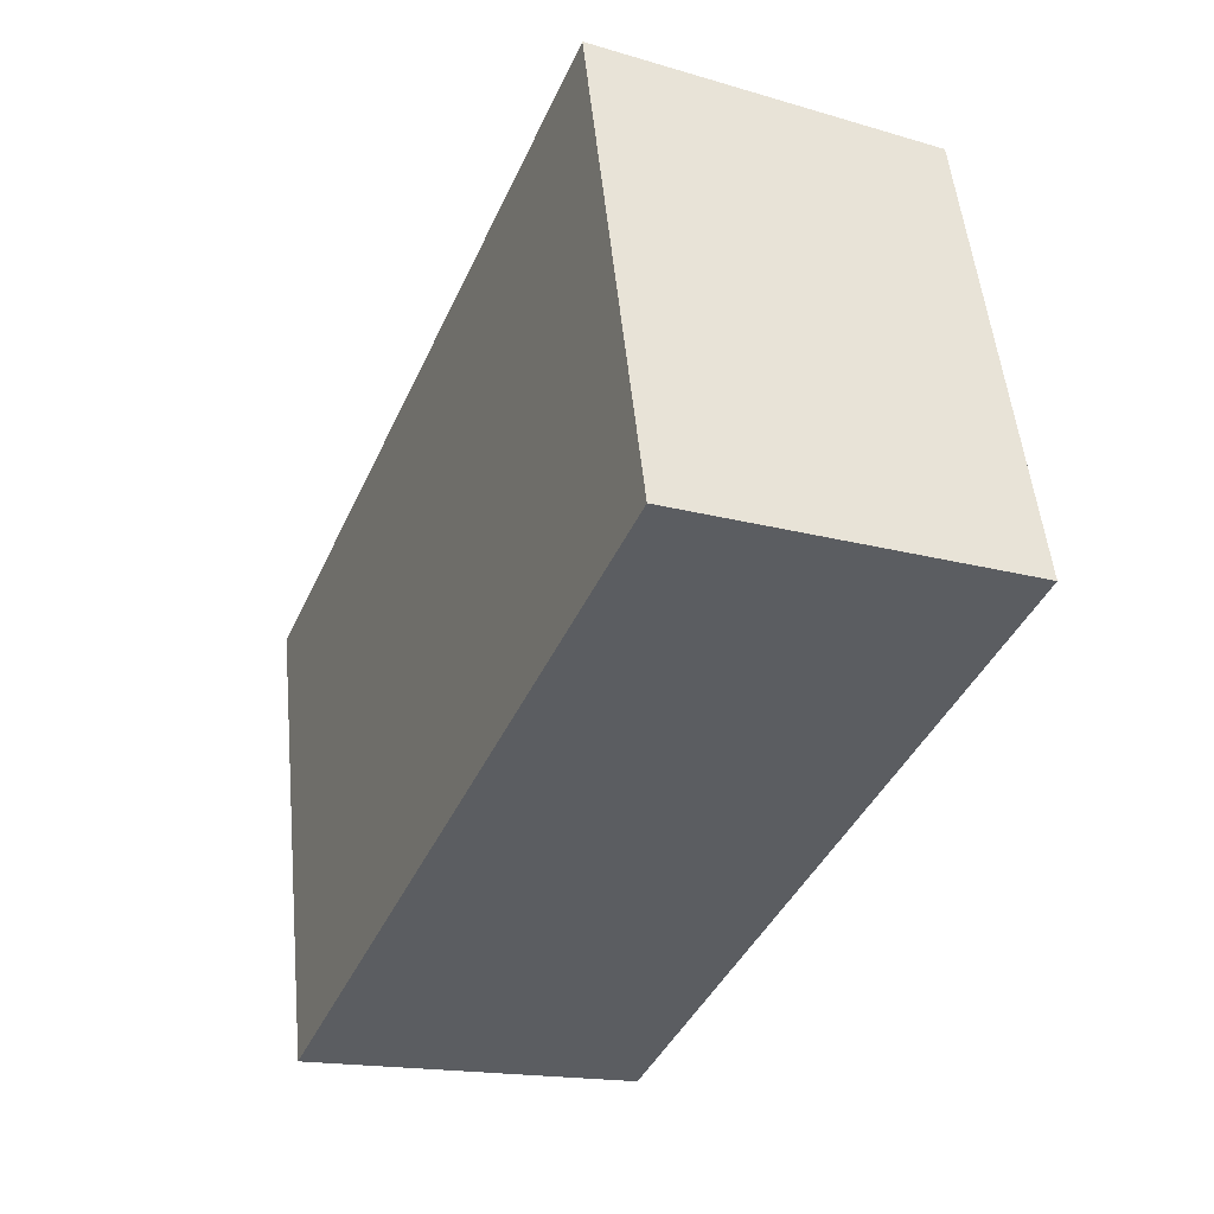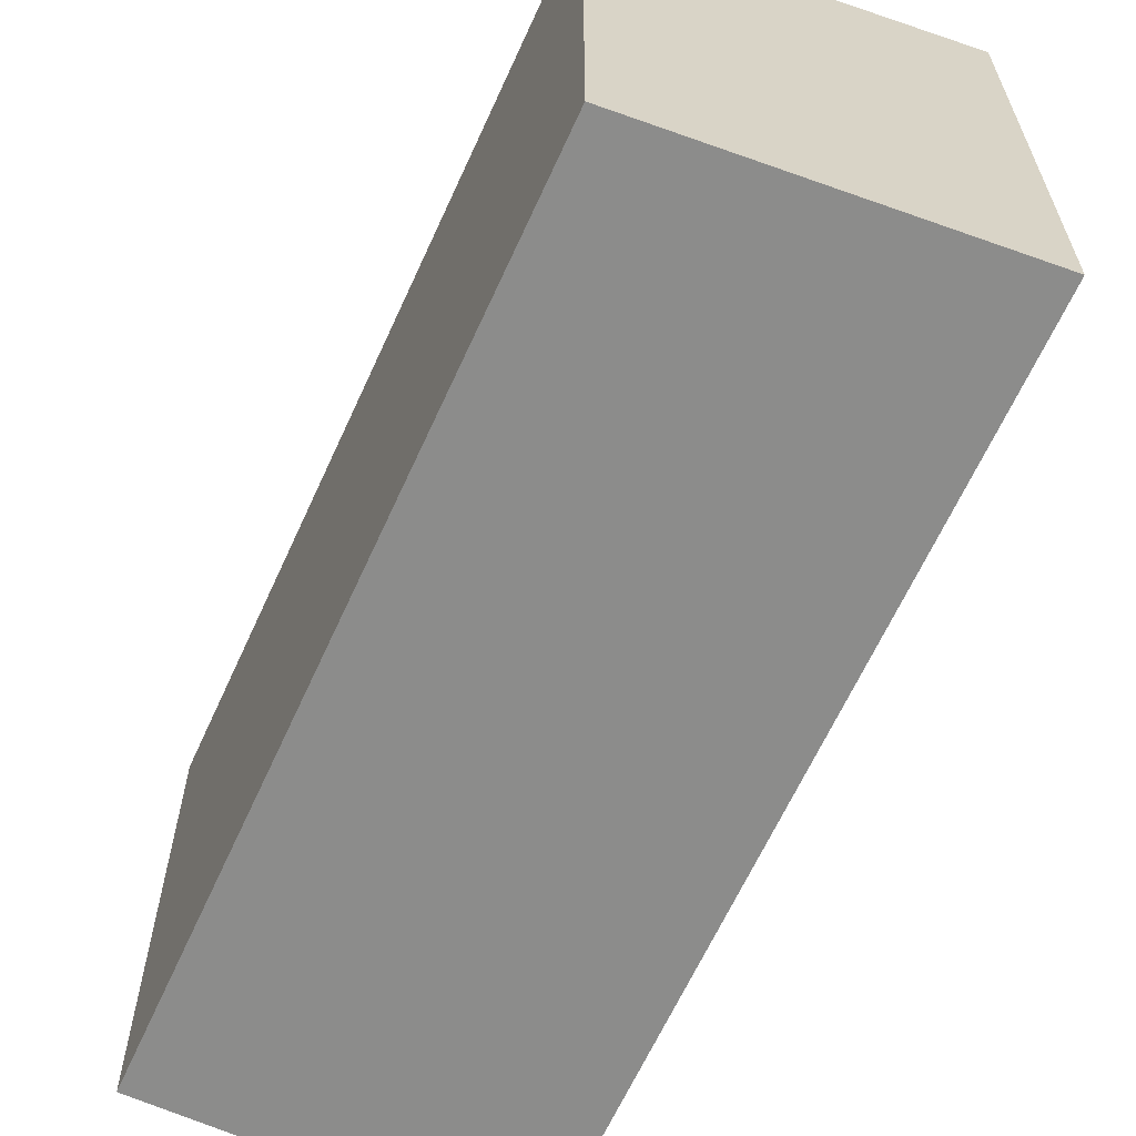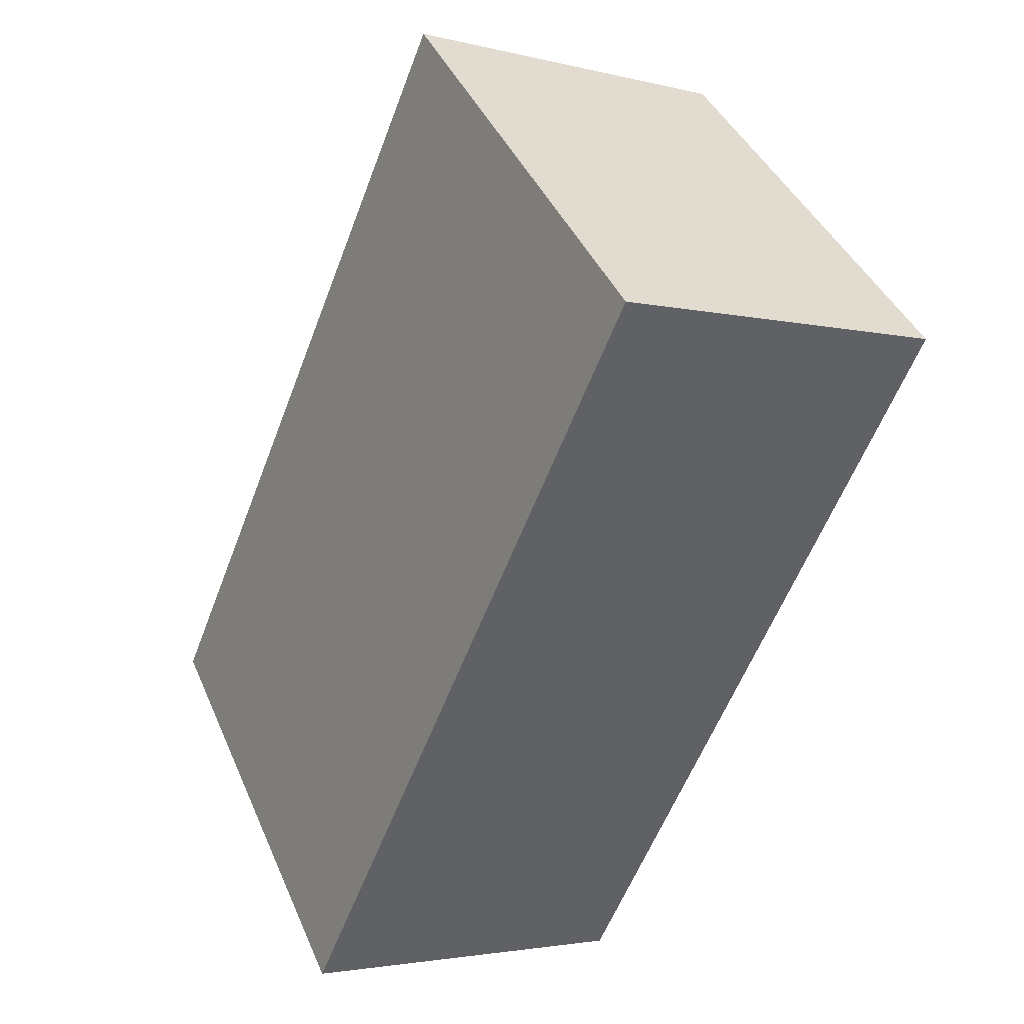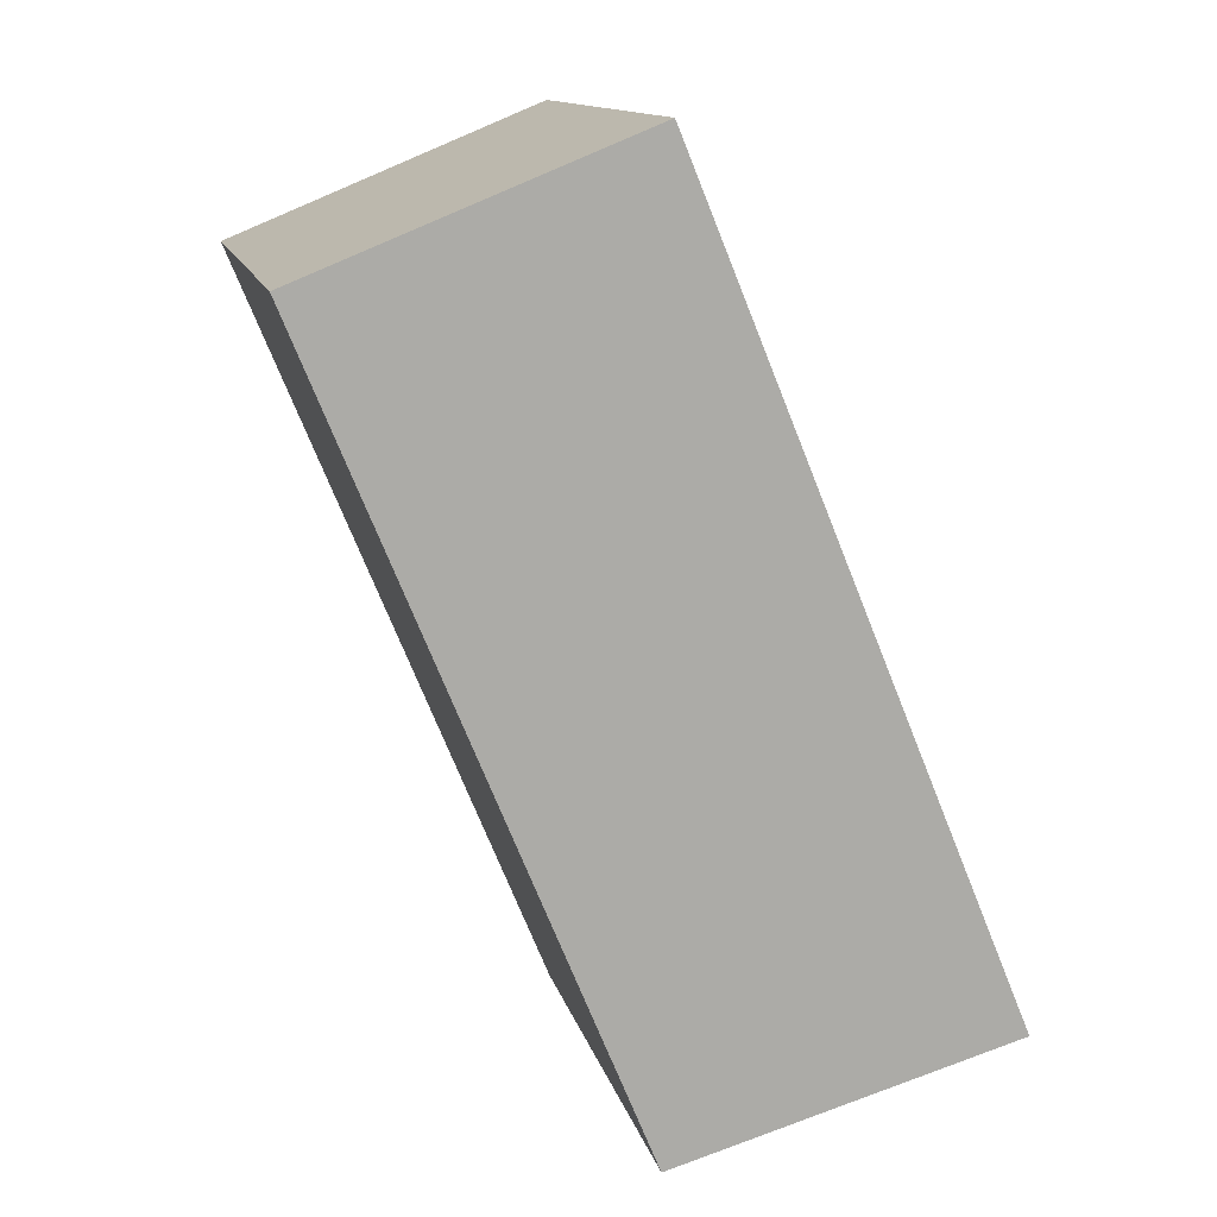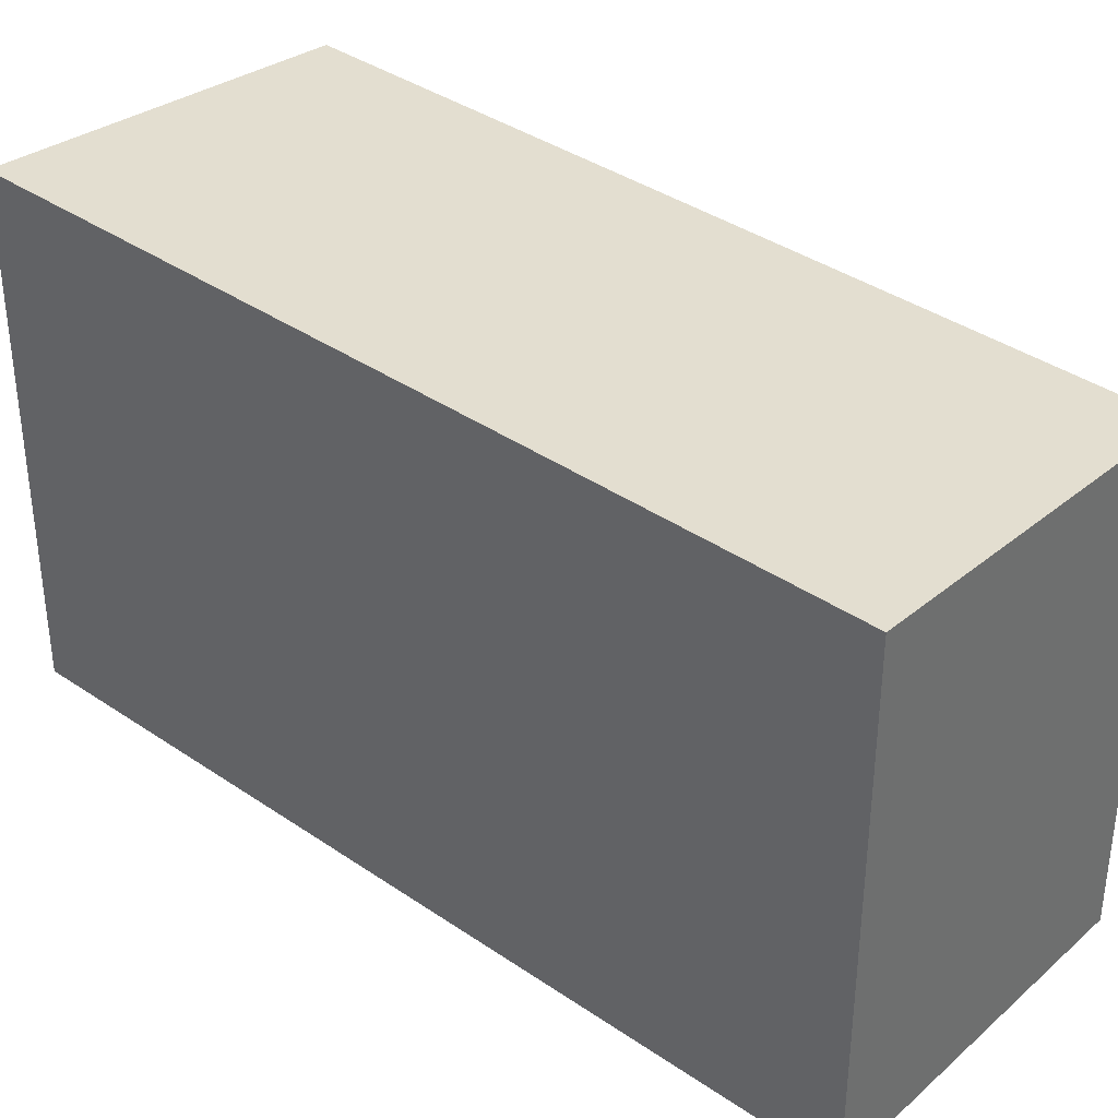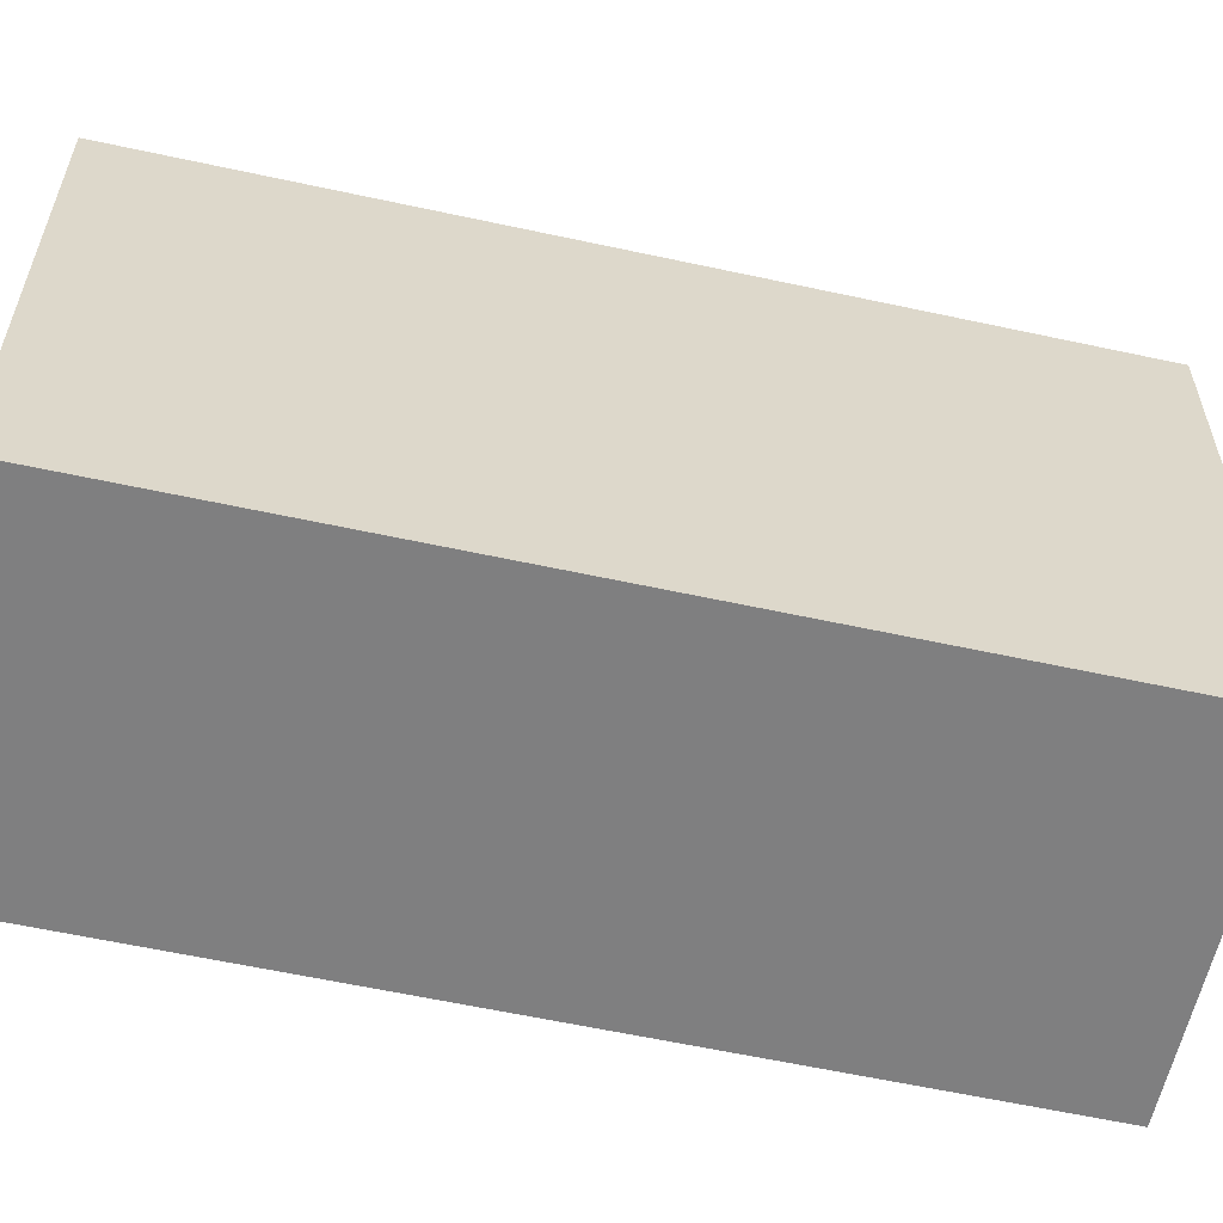
<metadata>
{"format":"obj","ext":"obj","renderer":"f3d","projection":"perspective","resolution":1024,"background":"white","views":[{"elev":52.5,"azim":174.4,"up":"+Y"},{"elev":-64.1,"azim":-2.1,"up":"+Z"},{"elev":41.5,"azim":157.9,"up":"+Y"},{"elev":12.8,"azim":-12.8,"up":"+Y"},{"elev":37.8,"azim":153.5,"up":"+Z"},{"elev":-59.7,"azim":99.7,"up":"+Z"}]}
</metadata>
<code>
v -1202 -1154 2.327
v -1201 -1153 2.423
v -1199 -1157 2.422
v -1201 -1158 2.327
v -1201 -1153 2.423
v -1202 -1154 2.327
v -1202 -1154 -4.441e-16
v -1201 -1153 0
v -1199 -1157 2.422
v -1201 -1153 2.423
v -1201 -1153 0
v -1199 -1157 0
v -1201 -1158 2.327
v -1199 -1157 2.422
v -1199 -1157 0
v -1201 -1158 0
v -1202 -1154 2.327
v -1201 -1158 2.327
v -1201 -1158 0
v -1202 -1154 -4.441e-16
v -1202 -1154 0
v -1201 -1153 0
v -1199 -1157 0
v -1201 -1158 0
f 2 3 4 1
f 6 7 8 5
f 10 11 12 9
f 14 15 16 13
f 18 19 20 17
f 22 23 24 21

</code>
